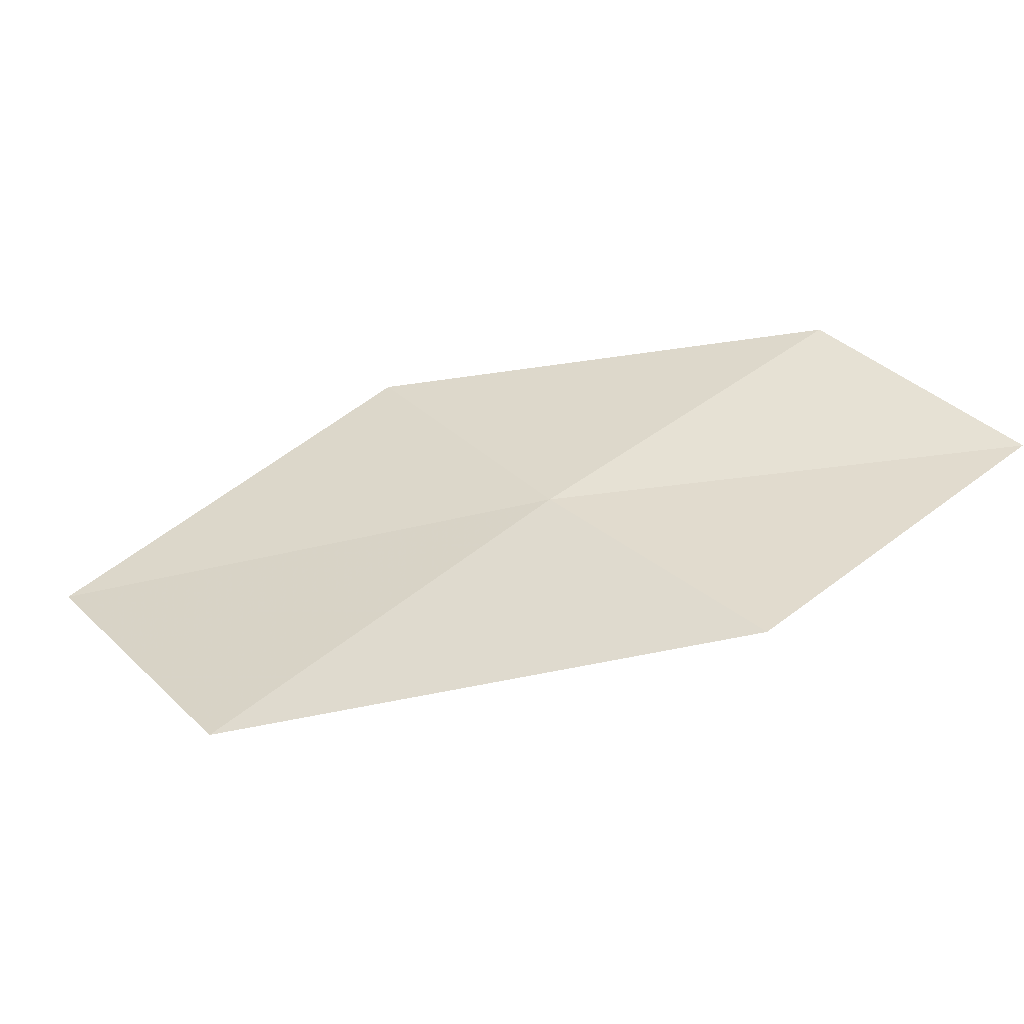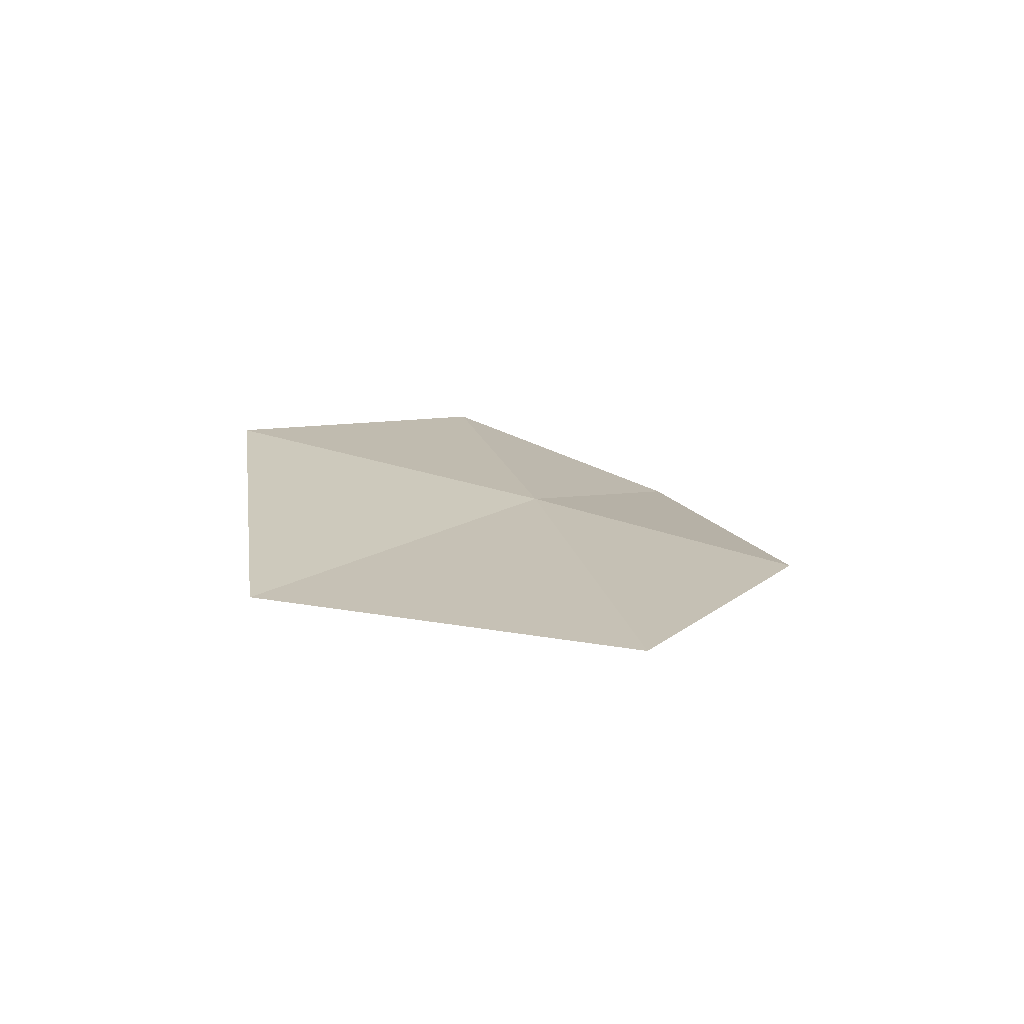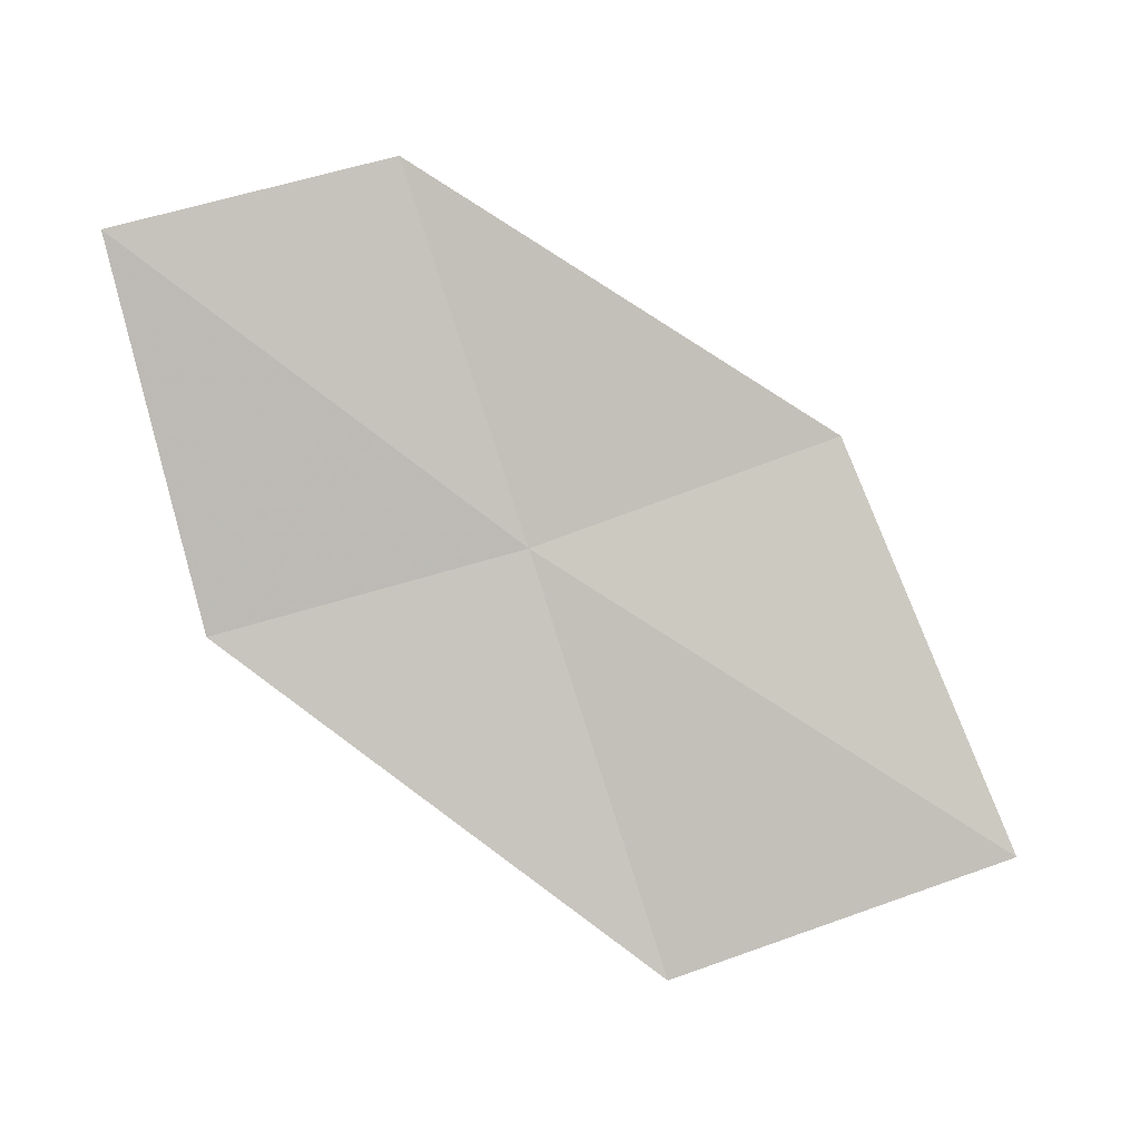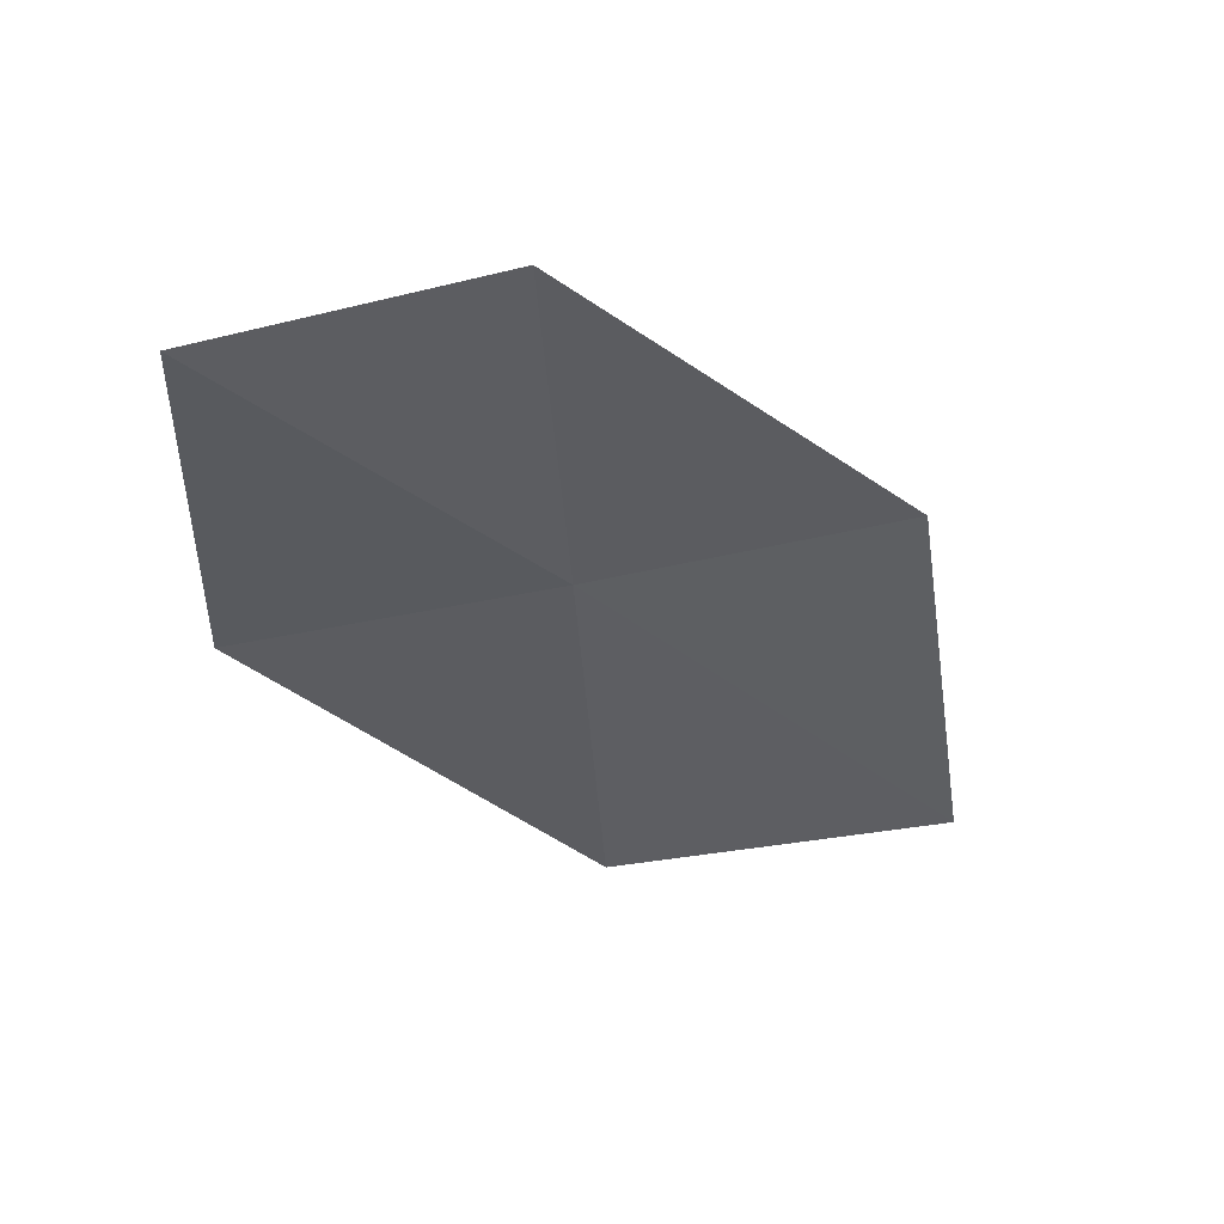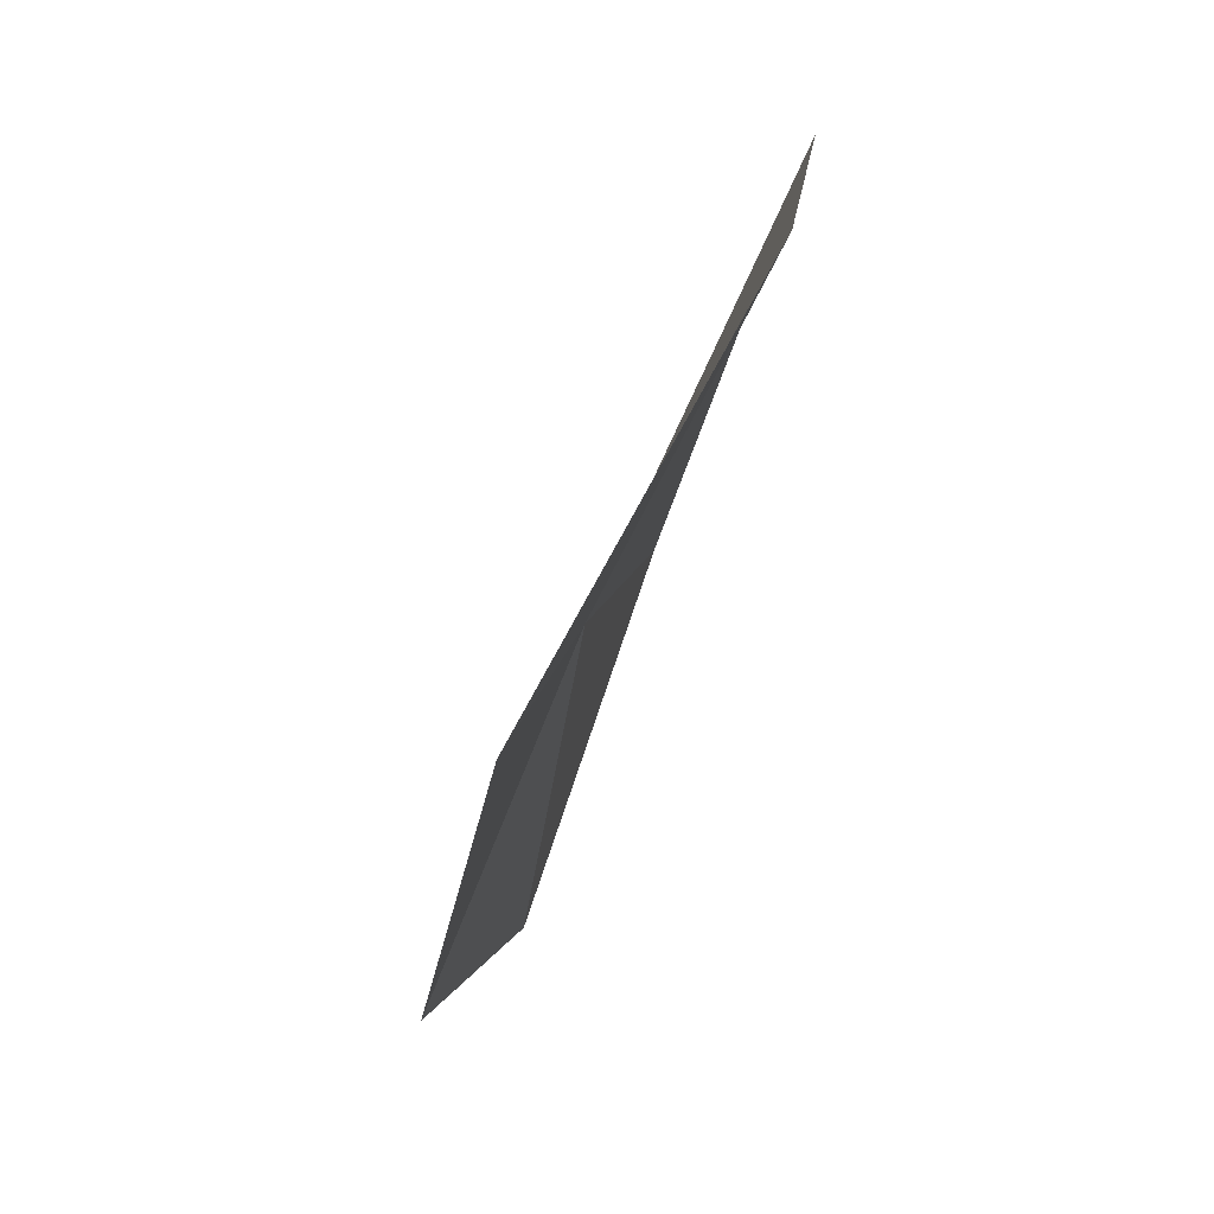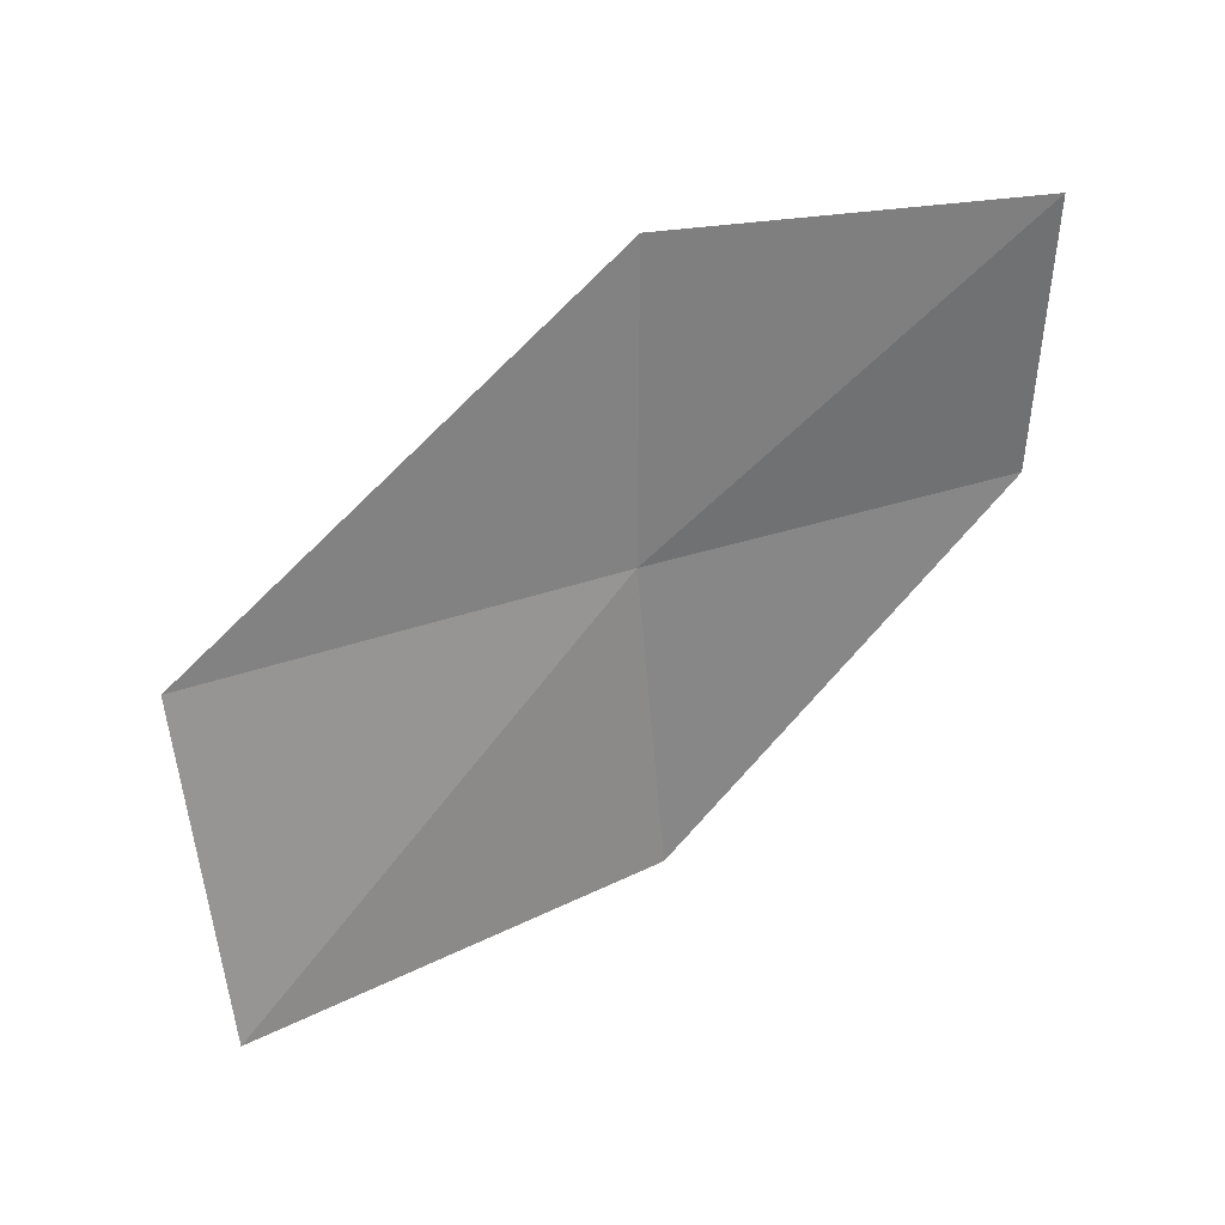
<metadata>
{"format":"obj","ext":"obj","renderer":"f3d","projection":"perspective","resolution":1024,"background":"white","views":[{"elev":16.5,"azim":-138.5,"up":"+Z"},{"elev":-5.7,"azim":150.8,"up":"+Z"},{"elev":-63.0,"azim":4.0,"up":"+Z"},{"elev":-16.5,"azim":-11.5,"up":"+Z"},{"elev":4.8,"azim":89.6,"up":"+Y"},{"elev":-71.4,"azim":-97.7,"up":"+Z"}]}
</metadata>
<code>
v 3.126 10.98 12.16
v 4.247 10.73 12.39
v 4.765 12.06 11.67
v 3.518 12.39 11.52
v 2.768 9.693 12.68
v 1.998 11.13 11.93
v 1.766 9.788 12.38
f 1 3 2
f 1 4 3
f 1 2 5
f 1 6 4
f 1 5 7
f 1 7 6

</code>
